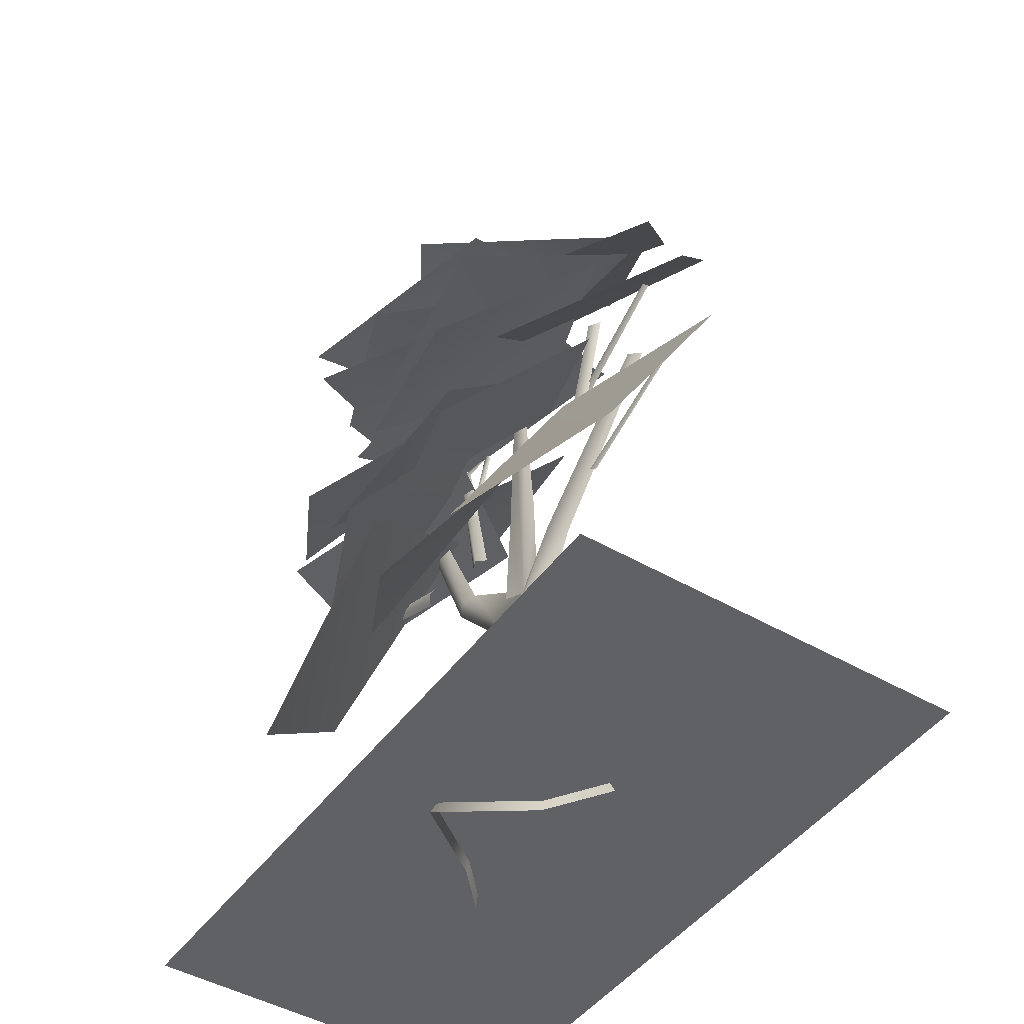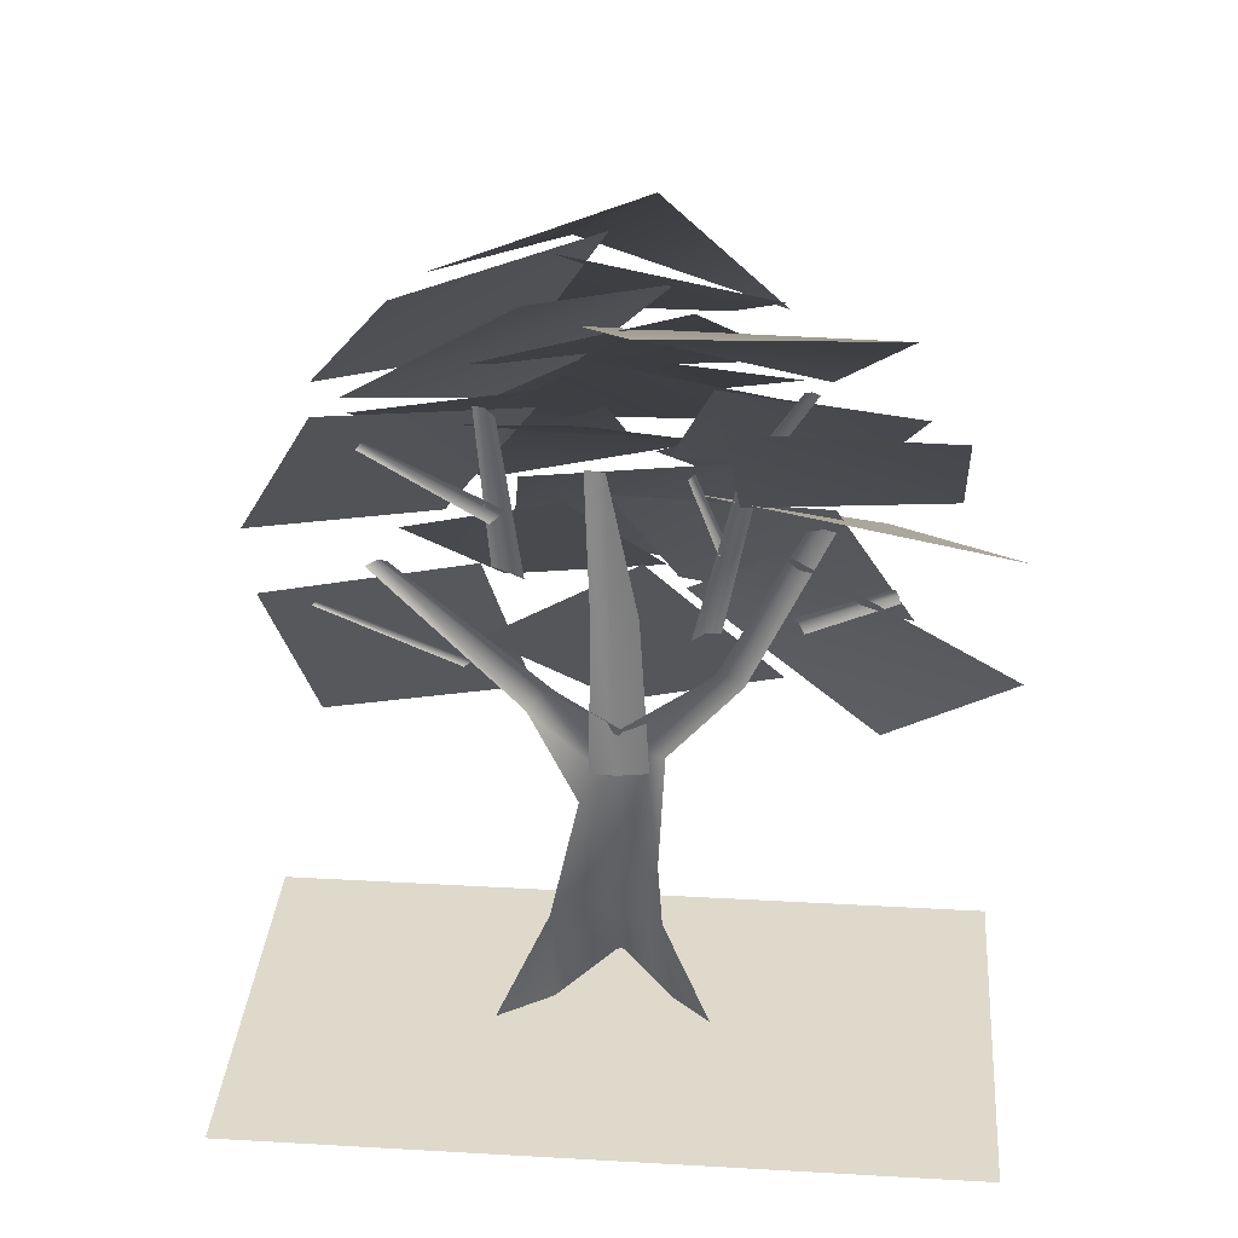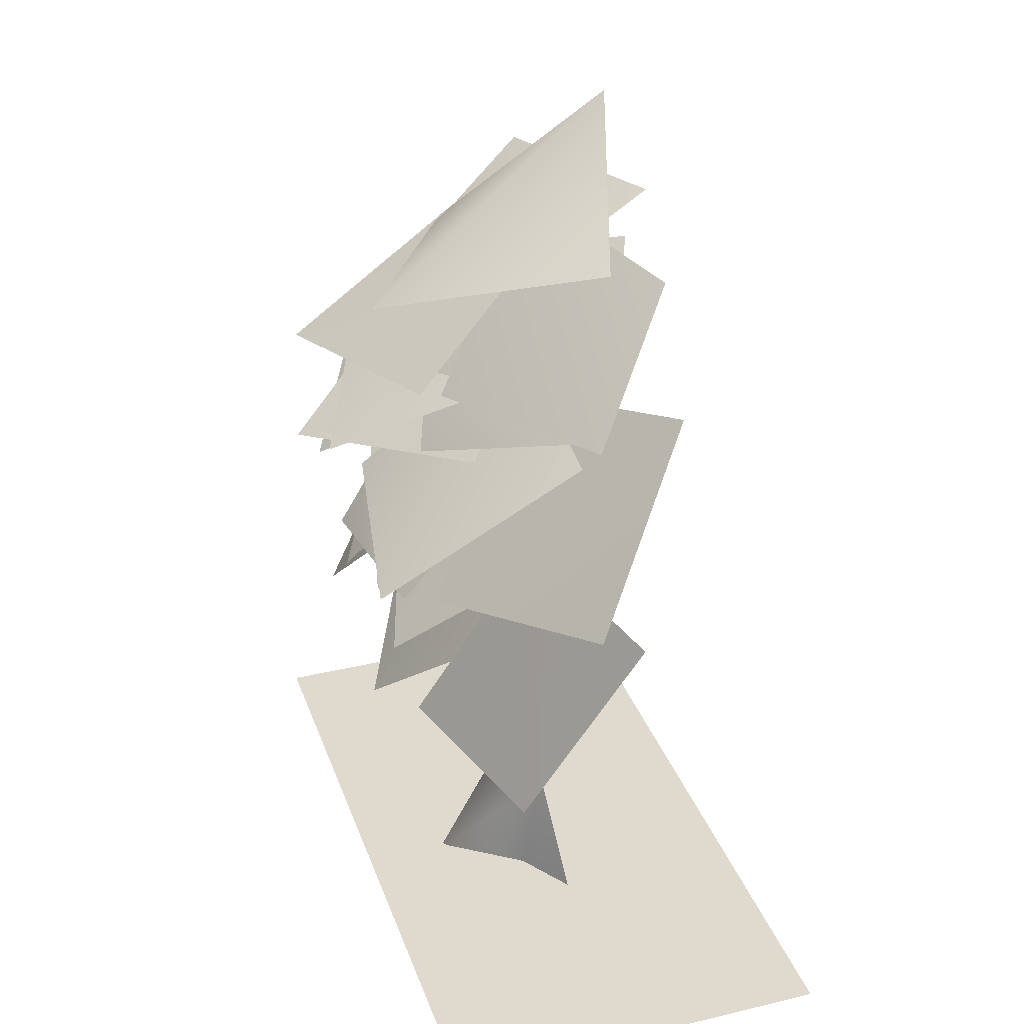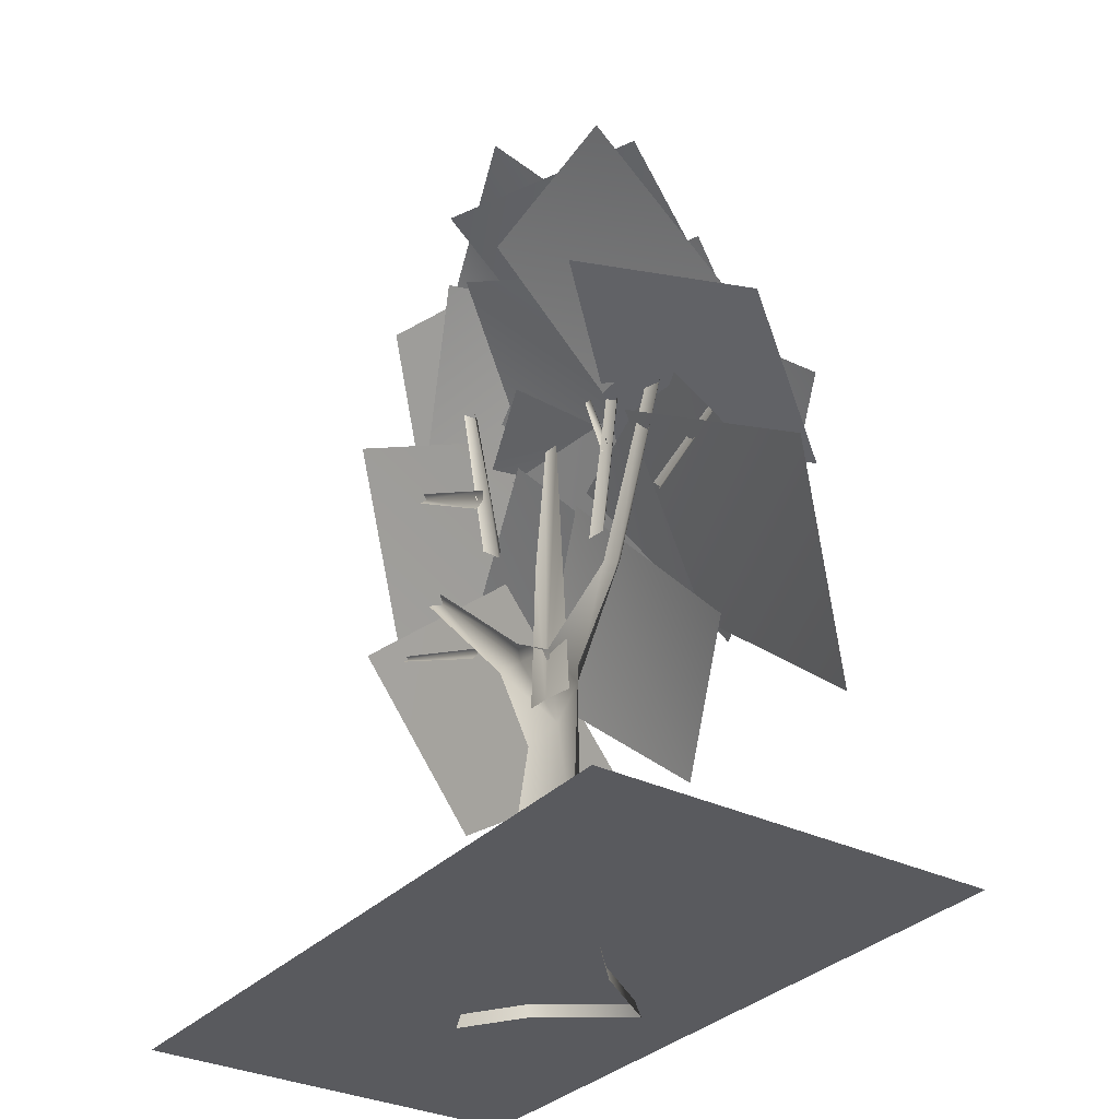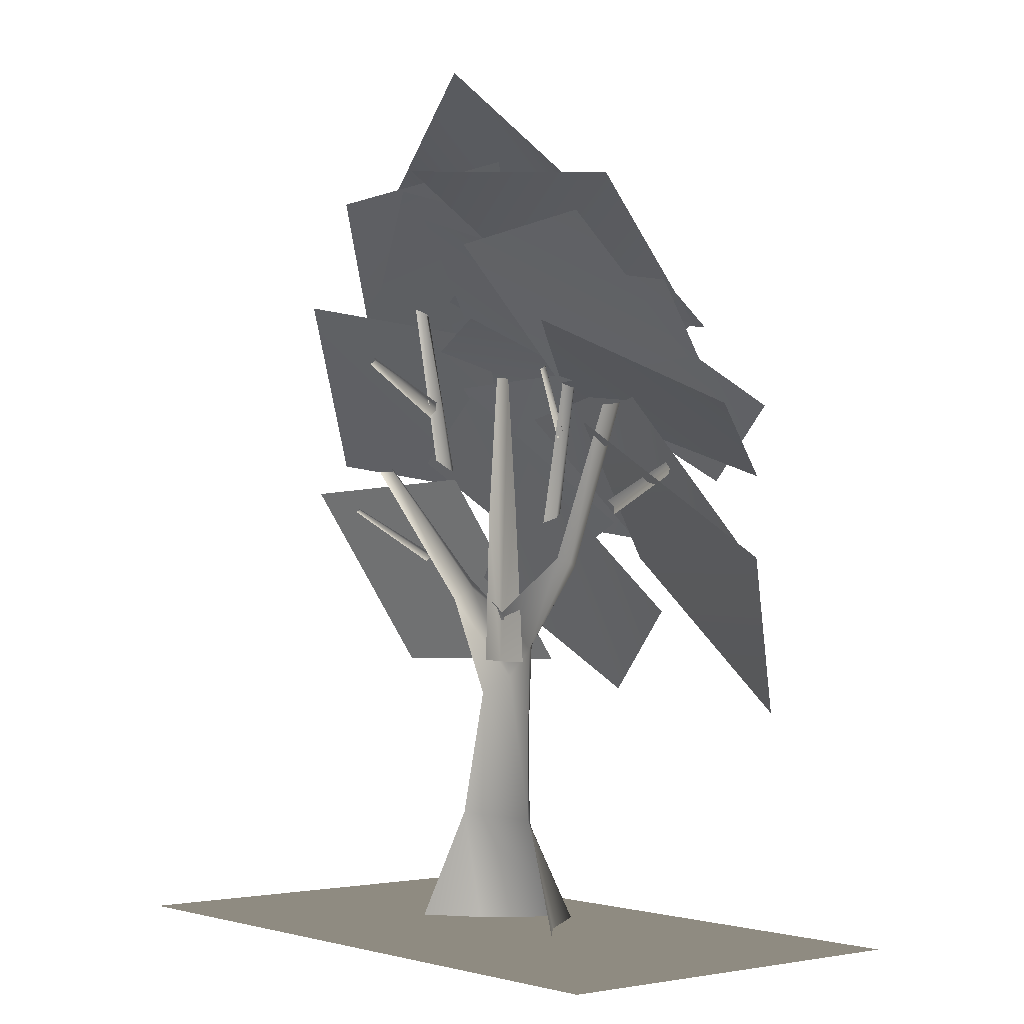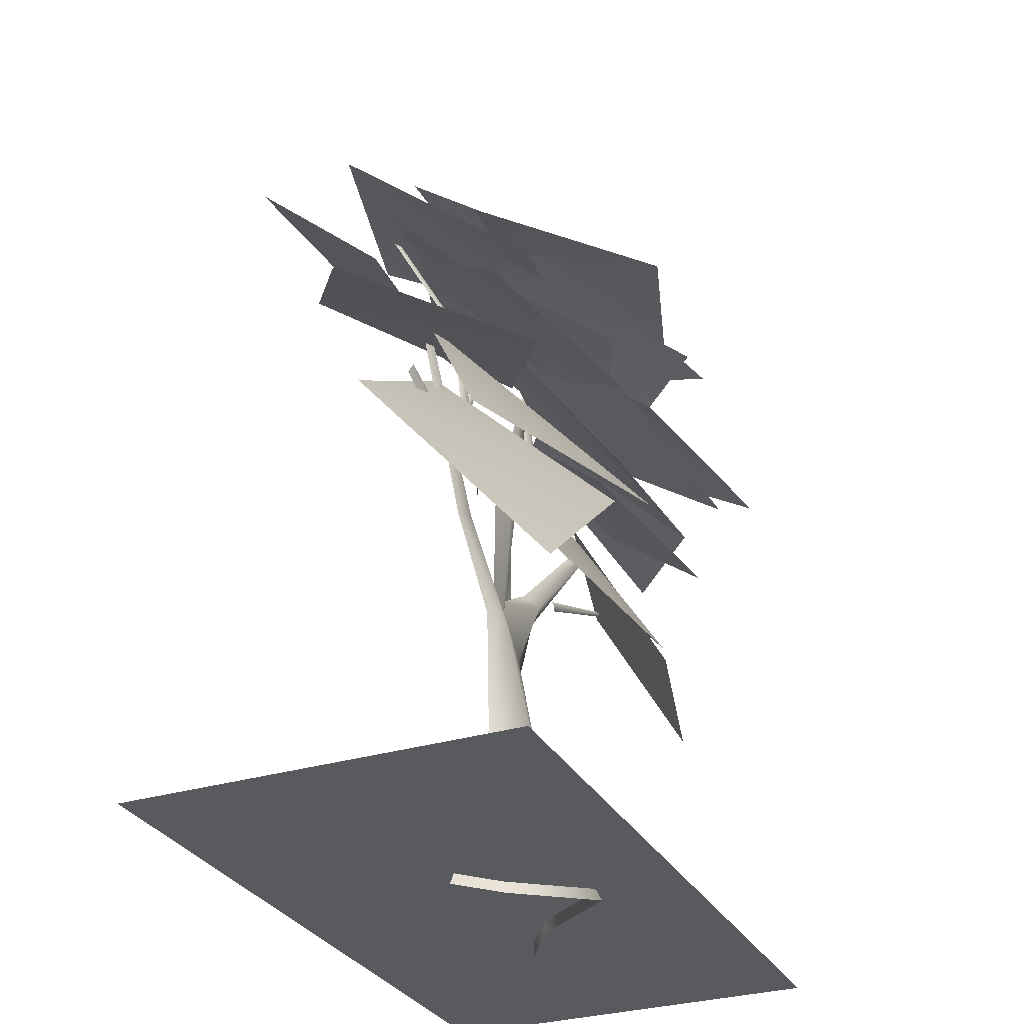
<metadata>
{"format":"obj","ext":"obj","renderer":"f3d","projection":"perspective","resolution":1024,"background":"white","views":[{"elev":-46.2,"azim":56.3,"up":"+Y"},{"elev":31.7,"azim":-175.4,"up":"+Y"},{"elev":32.8,"azim":71.9,"up":"+Y"},{"elev":-31.8,"azim":-124.7,"up":"+Y"},{"elev":-2.1,"azim":-129.2,"up":"+Y"},{"elev":-30.6,"azim":-66.0,"up":"+Y"}]}
</metadata>
<code>
o polygon2.036
v -0.6499 -0 0.4917
v 0.04297 -0 1.431
v -0.5293 1.479 0.1709
v 0.1235 1.481 0.6699
v -0.4717 2.315 0.1694
v -0.3042 3.794 0.3384
v -0.5459 3.854 0.1743
v -2.351 6.916 0.1064
v -1.42 4.864 0.1631
v -2.225 6.916 0.1724
v -1.239 4.932 0.25
v -2.034 6.916 0.1064
v -1.083 4.991 0.1631
v 0.6943 4.716 0.1416
v -0.04053 4.278 0.08887
v 0.8579 4.593 0.3047
v 0.09961 3.426 0.3276
v 1.025 4.451 0.1167
v 0.4419 3.199 0.1475
v -1.545 7.637 0.1211
v -1.15 5.567 0.1494
v -1.456 7.625 0.186
v -0.9746 5.508 0.2368
v -1.317 7.606 0.1187
v -0.8174 5.449 0.1499
v -0.8345 7.527 0.1528
v -1.203 6.653 0.1445
v -0.8037 7.502 0.1958
v -1.151 6.591 0.2012
v -0.7549 7.463 0.1499
v -1.105 6.532 0.1421
v -2.118 8.854 -0.5029
v -1.545 7.637 0.1211
v -2.03 8.866 -0.4585
v -1.456 7.625 0.186
v -1.951 8.871 -0.5034
v -1.317 7.606 0.1187
v -3.083 5.981 0.2451
v -2.055 5.523 0.2686
v -3.06 6.062 0.2949
v -1.986 5.629 0.3335
v -3.013 6.146 0.272
v -1.916 5.708 0.2949
v 2.521 6.325 0.1343
v 0.6943 4.716 0.1416
v 2.644 6.265 0.2603
v 0.8579 4.593 0.3047
v 1.025 4.451 0.1167
v 1.242 8.314 -0.2012
v 1.007 6.196 0.0791
v 1.377 8.358 -0.07568
v 1.184 6.212 0.1738
v 1.363 6.358 0.0542
v 0.3257 3.644 0.105
v 0.2939 5.576 0.1343
v 0.01367 3.629 0.1001
v 0.3774 7.437 0.334
v 0.1401 7.415 0.3364
v 0.09961 3.426 0.3276
v -0.04053 4.278 0.08887
v -0.3042 3.794 0.3384
v -1.083 4.991 0.1631
v -1.239 4.932 0.25
v 0.7729 -0 0.4009
v 0.7915 1.582 0.105
v 0.04297 -0 1.431
v 0.1235 1.481 0.6699
v -0.5459 3.854 0.1743
v -0.3042 3.794 0.3384
v -1.42 4.864 0.1631
v -1.239 4.932 0.25
v 2.763 7.791 -0.06299
v 2.712 7.84 -0.008788
v 1.354 6.95 -0.06641
v 1.244 7.047 -0.03515
v 2.67 7.888 -0.07226
v 1.19 7.141 -0.07324
v 2.712 7.84 -0.008788
v 1.244 7.047 -0.03515
v 3.384 5.71 0.1406
v 3.353 5.736 0.1787
v 1.712 4.982 0.1479
v 1.643 5.034 0.1836
v -0.3657 3.628 0.1709
v 0.01367 3.629 0.1001
v -0.2451 5.683 0.147
v 0.1401 7.415 0.3364
v 3.325 5.76 0.1357
v 1.605 5.081 0.1489
v 3.353 5.736 0.1787
v 1.643 5.034 0.1836
v -0.3042 3.794 0.3384
v 0.1235 1.481 0.6699
v 0.09961 3.426 0.3276
v 0.4419 3.199 0.1475
v -0.5293 1.479 0.1709
v -1.187 -0 0.01123
v -0.6499 -0 0.4917
v 1.518 0 -0.09033
v 0.7915 1.582 0.105
v 0.7729 -0 0.4009
v 2.767 6.254 0.1211
v 2.644 6.265 0.2603
v 1.025 4.451 0.1167
v 1.481 8.437 -0.2119
v 1.377 8.358 -0.07568
v 1.363 6.358 0.0542
v 0.7915 1.582 0.105
v 0.4419 3.199 0.1475
v 0.1235 1.481 0.6699
f 1 2 3
f 2 4 3
f 3 4 5
f 4 6 5
f 5 6 7
f 8 9 10
f 9 11 10
f 10 11 12
f 11 13 12
f 14 15 16
f 15 17 16
f 16 17 18
f 17 19 18
f 20 21 22
f 21 23 22
f 22 23 24
f 23 25 24
f 26 27 28
f 27 29 28
f 28 29 30
f 29 31 30
f 32 33 34
f 33 35 34
f 34 35 36
f 35 37 36
f 38 39 40
f 39 41 40
f 40 41 42
f 41 43 42
f 44 45 46
f 45 47 46
f 46 47 48
f 49 50 51
f 50 52 51
f 51 52 53
f 54 55 56
f 55 57 56
f 56 57 58
f 59 60 61
f 60 62 61
f 61 62 63
f 64 65 66
f 65 67 66
f 68 69 70
f 69 71 70
f 72 73 74
f 73 75 74
f 76 77 78
f 77 79 78
f 80 81 82
f 81 83 82
f 84 85 86
f 85 87 86
f 88 89 90
f 89 91 90
f 92 93 94
f 93 95 94
f 96 97 98
f 99 100 101
f 102 103 104
f 105 106 107
f 108 109 110
o polygon0.057
v -4.481 0.1499 2.452
v 4.481 0.1499 2.452
v -4.481 0.1499 -2.452
v 4.481 0.1499 -2.452
f 111 112 113
f 112 114 113
o polygon1.057
v -1.849 4.295 1.283
v 0.127 3.211 2.301
v -0.2646 6.281 0.3569
v 1.669 4.75 1.135
v 0.1641 6.883 0.8145
v -2.339 7.16 0.1646
v -0.5503 4.903 2.436
v -3.293 5.171 1.221
v -1.318 7.229 0.01026
v -1.195 8.884 -1.467
v -3.667 7.375 0.03809
v -3.596 8.976 -1.687
v 4.211 6.419 0.5459
v 3.072 8.557 -0.8198
v 2.143 5.966 1.954
v 0.9033 8.032 0.5962
v -0.4512 5.491 1.715
v 1.504 4.897 2.353
v 0.5708 7.194 0.04883
v 2.486 6.397 0.749
v -4.437 6.756 -0.1182
v -2.955 6.026 1.924
v -2.576 7.82 -1.365
v -0.7612 7.042 0.6221
v -2.486 8.377 0.04785
v -1.088 7.137 2.208
v 0.1636 9.41 -1.05
v 1.507 7.713 1.019
v -2.254 8.018 1.474
v 0.4727 8.835 0.9536
v -3.061 9.602 -0.7456
v -0.2622 9.925 -1.578
v -1.767 9.23 0.7002
v 0.6582 9.311 2.264
v -0.4868 11.23 -1.066
v 1.938 9.954 -0.292
v 2.21 9.911 -0.8721
v 0.07617 10.31 0.1177
v 3.273 8.397 0.273
v 1.162 8.267 1.567
v -3.014 3.001 2.095
v -0.6548 5.011 1.998
v -4.5 4.949 0.333
v -1.784 6.704 -0.00537
v 1.15 3.596 1.954
v 3.59 3.58 1.297
v 1.542 6.118 0.519
v 3.939 5.981 -0.09717
v 1.758 6.048 2.6
v 2.74 7.663 0.7852
v -0.8804 6.971 1.972
v 0.3521 8.211 -0.1372
v -3.278 8.345 0.006837
v -2.655 6.878 1.586
v -1.038 8.768 -0.2812
v -0.5005 7.233 1.076
v -1.737 9.403 0.4834
v -1.063 8.182 2.842
v 0.7397 10.1 0.005861
v 1.629 8.603 1.959
v -1.874 8.093 1.838
v 0.5791 7.412 2.852
v -0.812 9.515 -0.08691
v 1.583 8.599 0.4463
v -0.06103 6.729 2.292
v 2.625 6.491 2.782
v 0.3271 8.453 0.3604
v 2.908 8.003 0.3662
v -0.3418 7.268 1.136
v -2.051 8.237 0.3447
v -1.625 6.033 2.498
v -3.469 6.879 1.54
v -1.207 5.156 2.332
v 1.381 5.533 2.165
v -1.634 7.449 0.6694
v 1.08 7.344 0.2988
v 1.75 7.611 1.33
v 0.2173 9.085 -0.2002
v -0.4985 7.046 3.013
v -1.943 8.255 1.023
v 0.874 9.905 -0.8755
v -0.5332 9.278 1.129
v 2.928 8.327 0.09033
v 1.119 7.5 1.832
f 115 116 117
f 116 118 117
f 119 120 121
f 120 122 121
f 123 124 125
f 124 126 125
f 127 128 129
f 128 130 129
f 131 132 133
f 132 134 133
f 135 136 137
f 136 138 137
f 139 140 141
f 140 142 141
f 143 144 145
f 144 146 145
f 147 148 149
f 148 150 149
f 151 152 153
f 152 154 153
f 155 156 157
f 156 158 157
f 159 160 161
f 160 162 161
f 163 164 165
f 164 166 165
f 167 168 169
f 168 170 169
f 171 172 173
f 172 174 173
f 175 176 177
f 176 178 177
f 179 180 181
f 180 182 181
f 183 184 185
f 184 186 185
f 187 188 189
f 188 190 189
f 191 192 193
f 192 194 193
f 195 196 197
f 196 198 197

</code>
